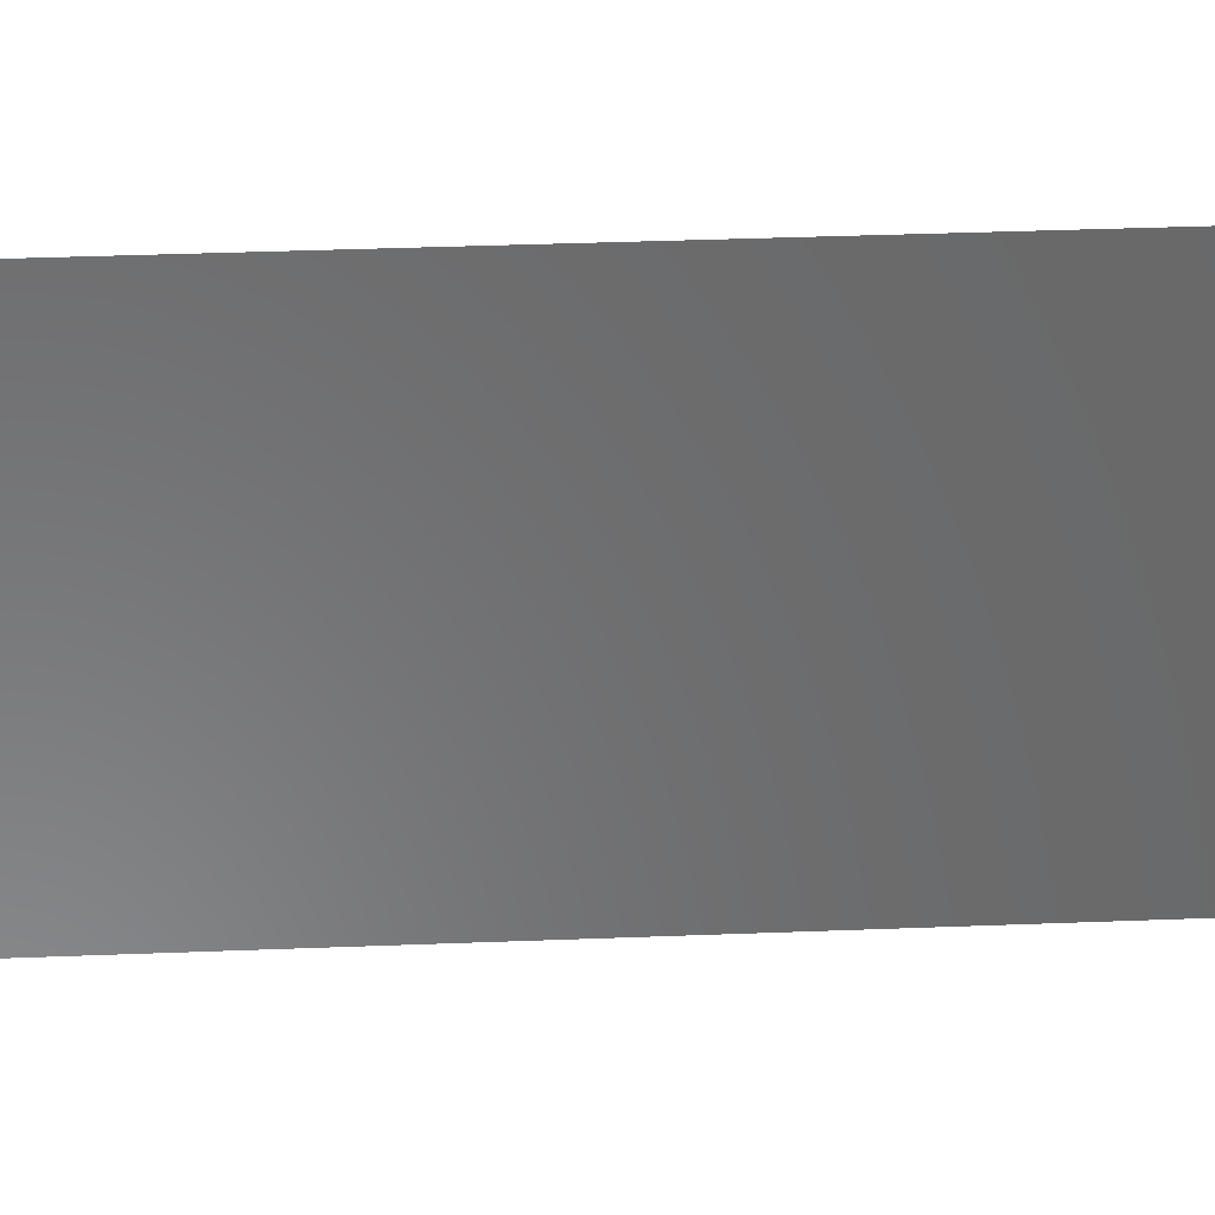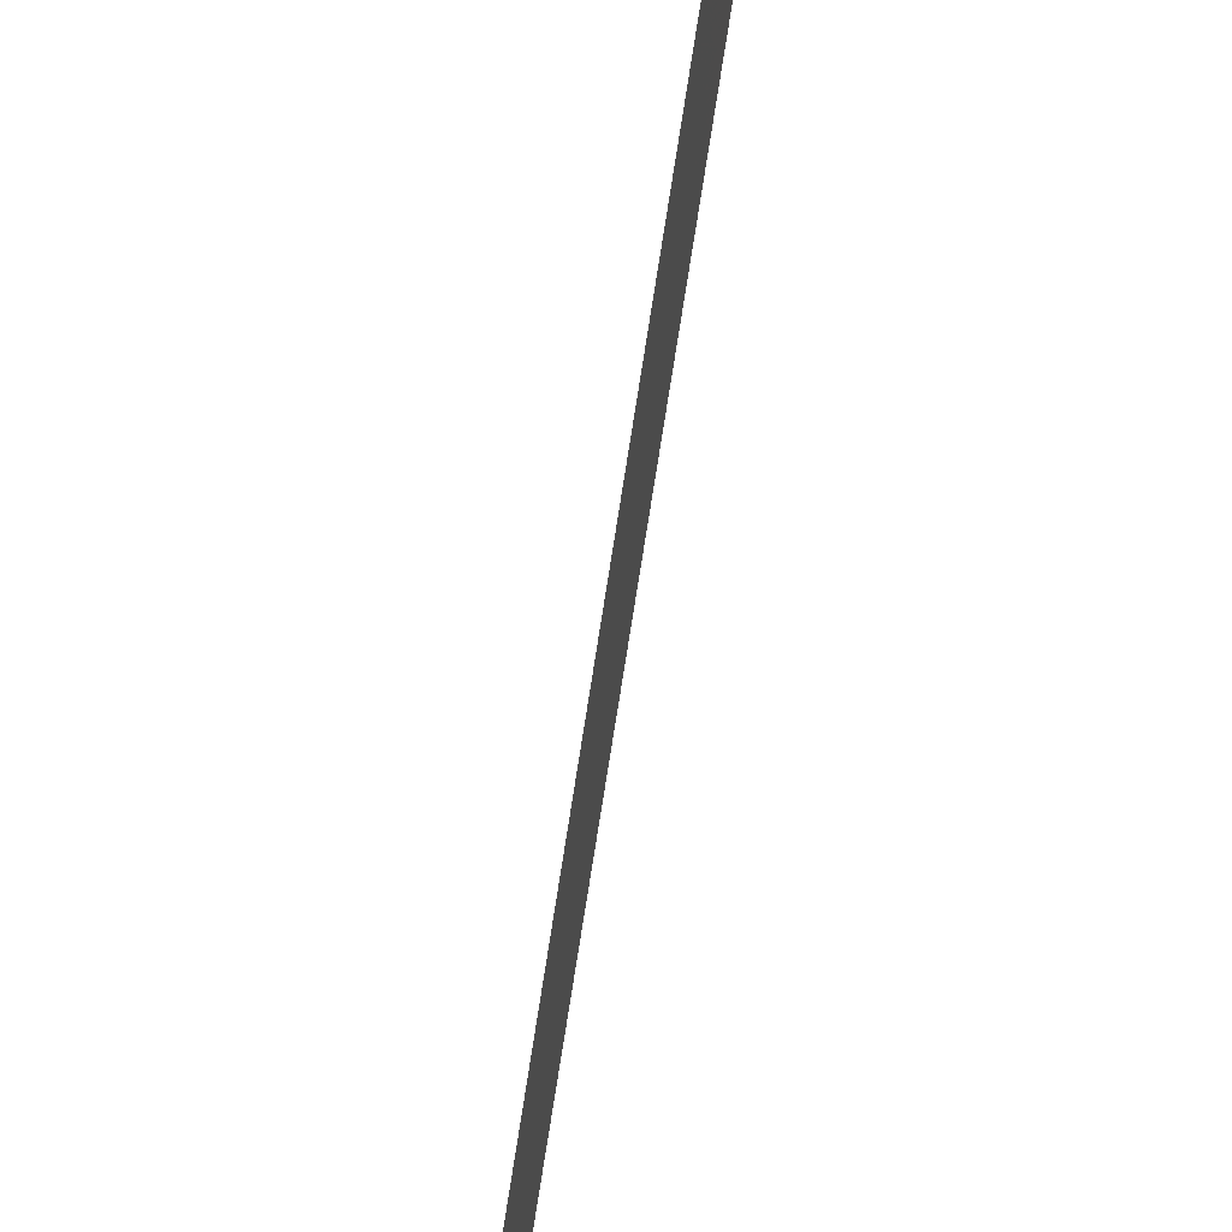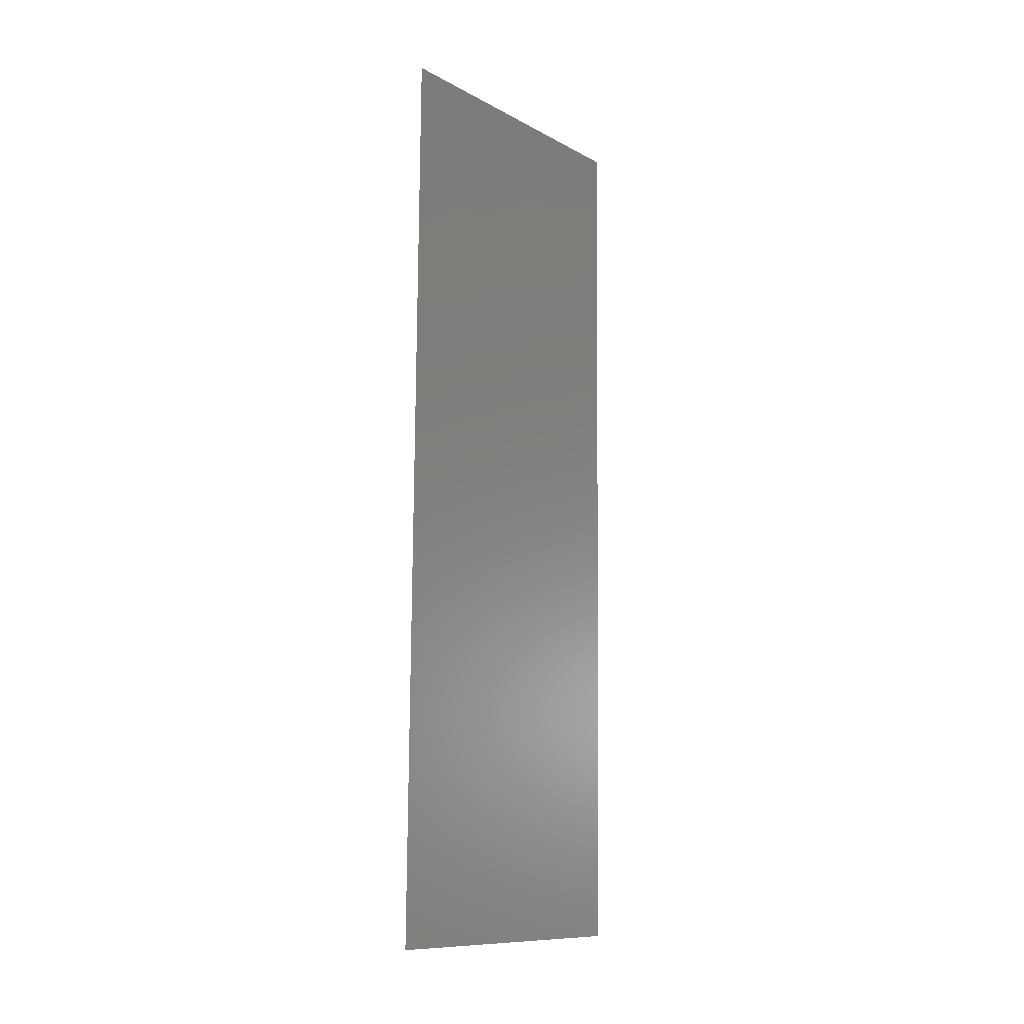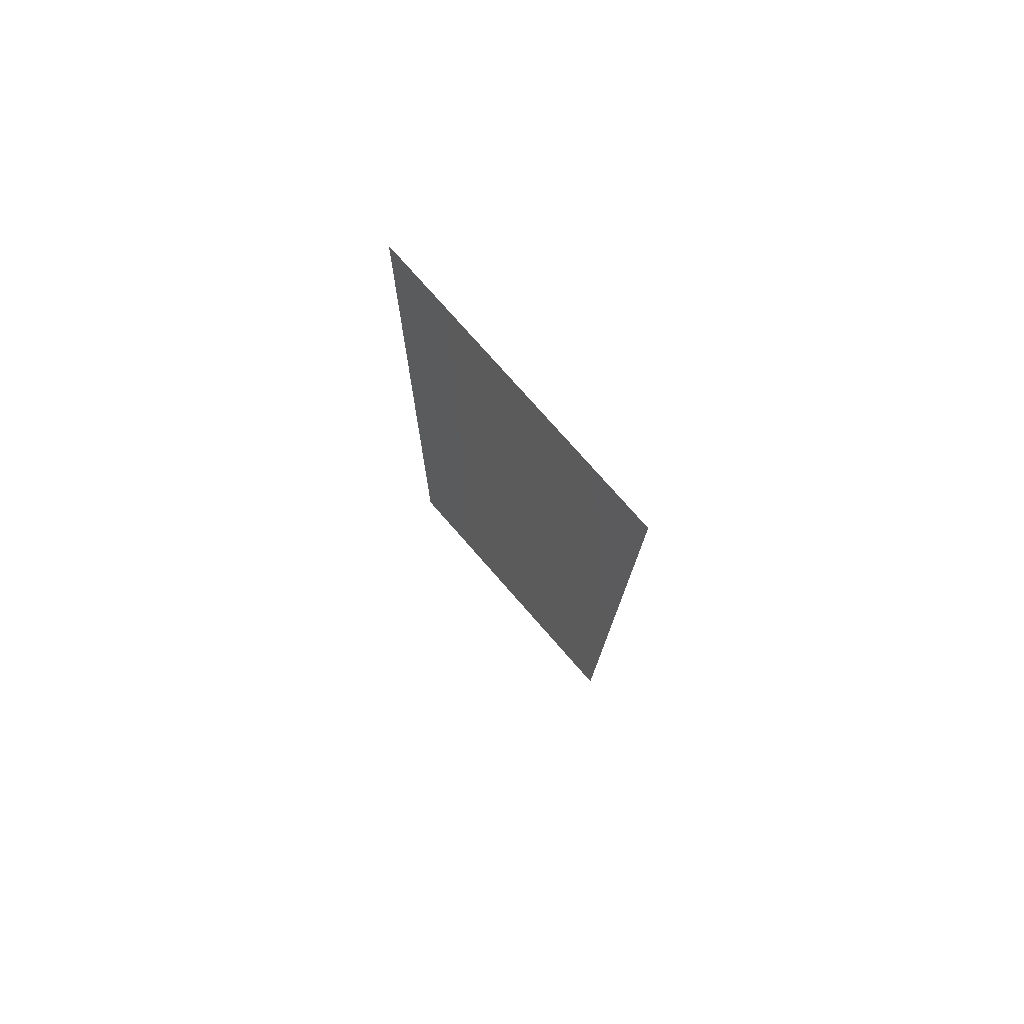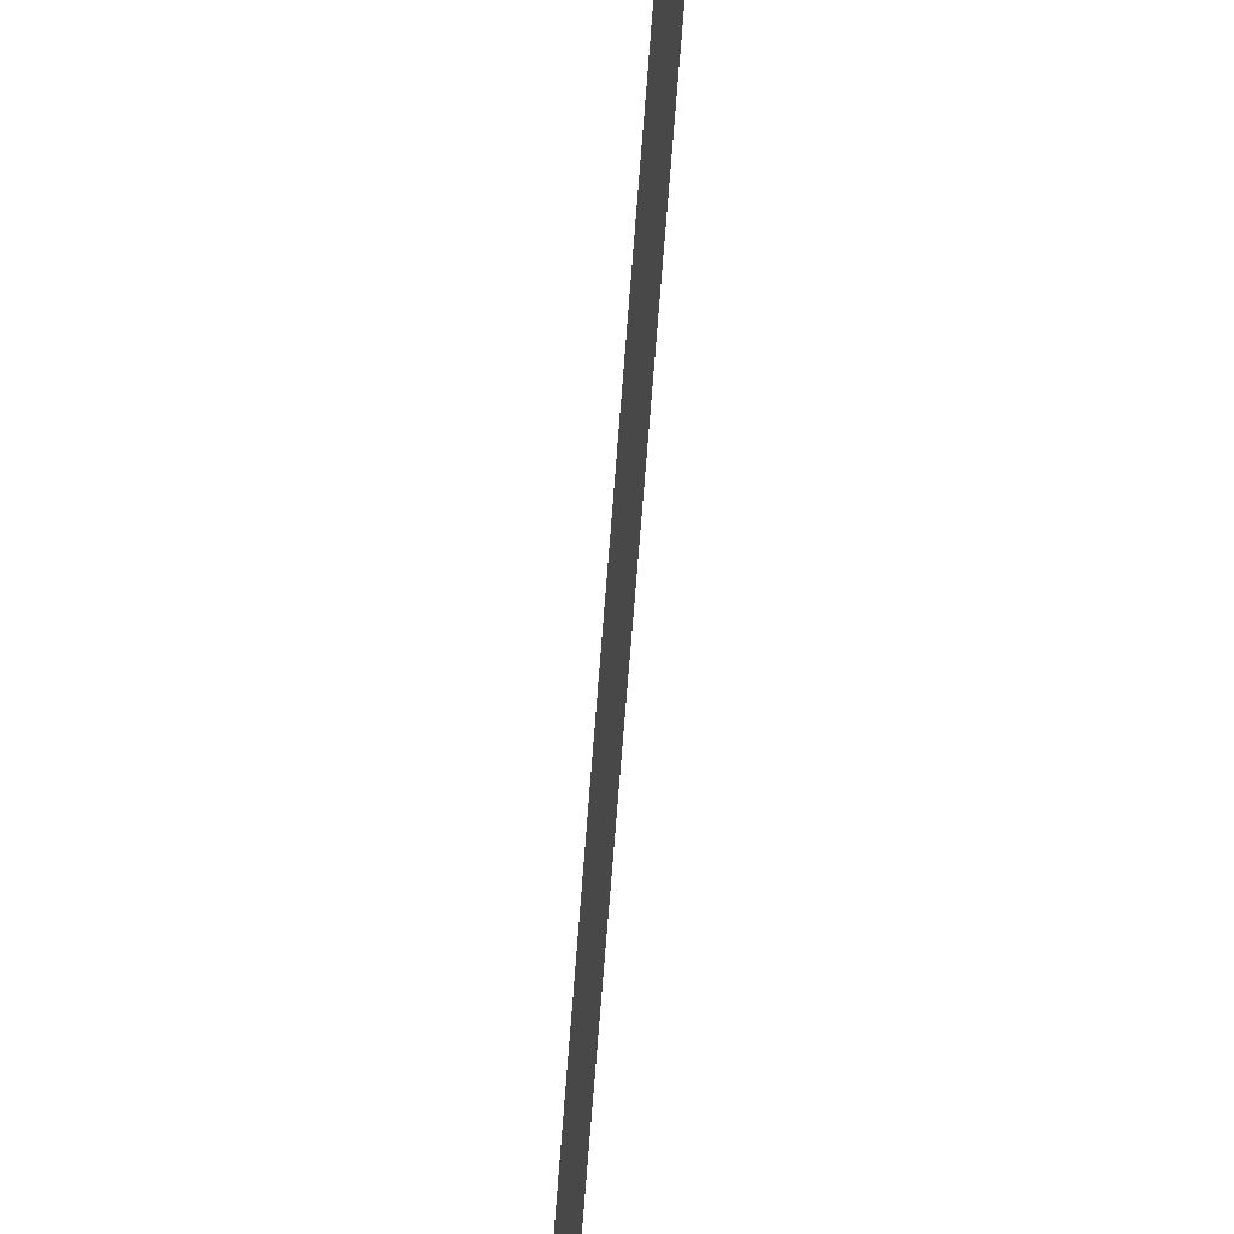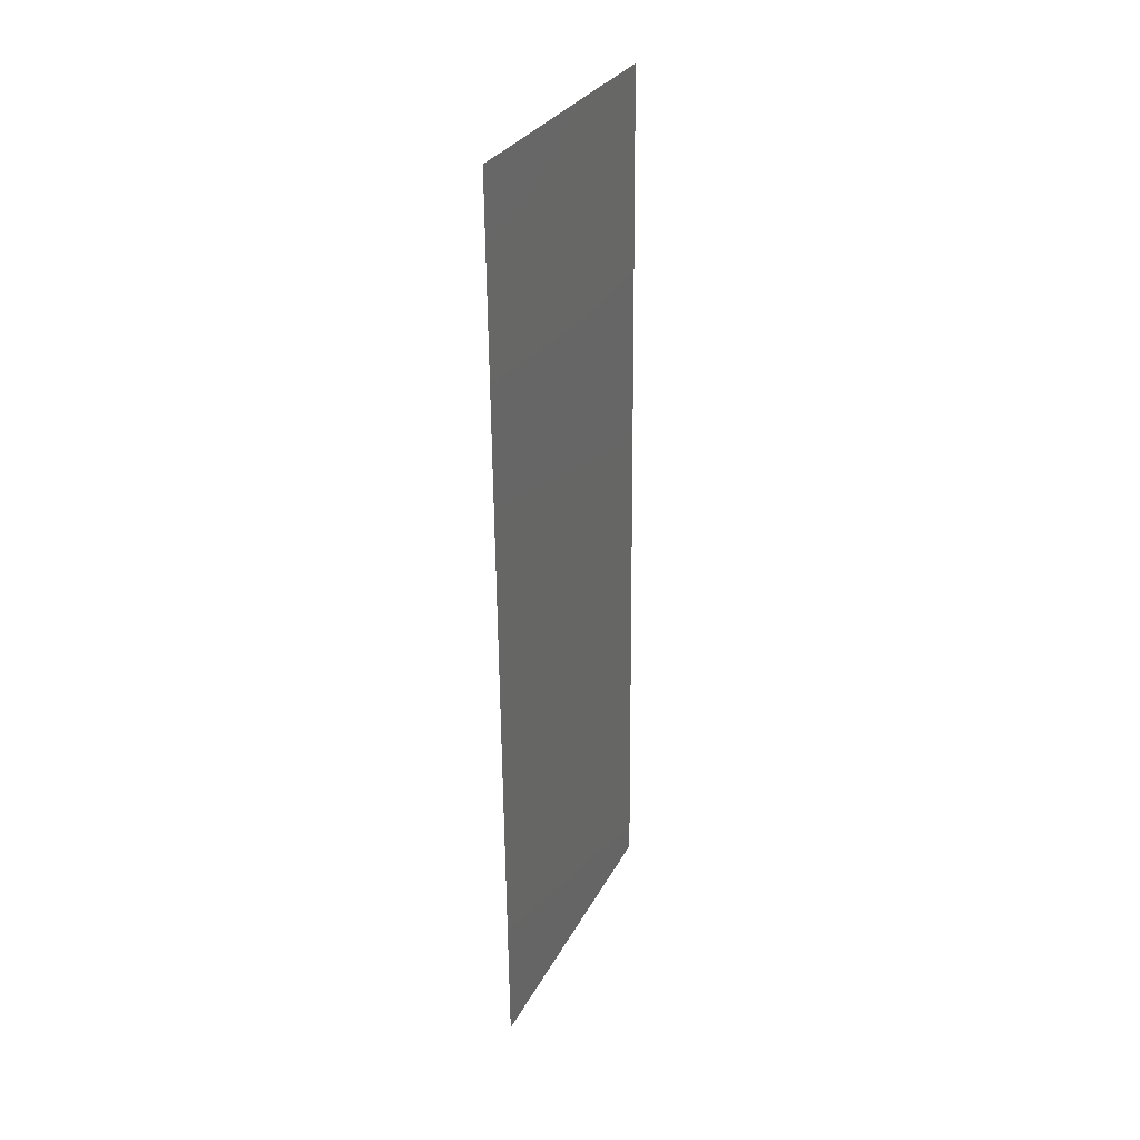
<metadata>
{"format":"stl","ext":"stl","renderer":"f3d","projection":"perspective","resolution":1024,"background":"white","views":[{"elev":34.6,"azim":87.5,"up":"+Z"},{"elev":-77.2,"azim":171.6,"up":"+Z"},{"elev":-10.9,"azim":-142.4,"up":"+Y"},{"elev":76.9,"azim":138.7,"up":"+Y"},{"elev":-65.3,"azim":176.3,"up":"+Z"},{"elev":29.9,"azim":23.5,"up":"+Y"}]}
</metadata>
<code>
# stl→obj: 21 verts, 26 faces
v 0.007782 0.02235 0
v 0.007848 0.01556 0.0105
v 0.007891 0.01118 0
v 0.007673 0.03353 0.02
v 0.007606 0.04033 0.009591
v 0.007564 0.04471 0.02
v 0.007727 0.02794 0.01001
v 0.007673 0.03353 0
v 0.007454 0.05588 0.02
v 0.007523 0.04887 0.01261
v 0.007454 0.05588 0.01
v 0.008 0 0
v 0.007928 0.007414 0.007622
v 0.008 0 0.01
v 0.007782 0.02235 0.02
v 0.007564 0.04471 0
v 0.007891 0.01118 0.02
v 0.007943 0.005846 0.01464
v 0.007513 0.04993 0.005525
v 0.007454 0.05588 0
v 0.008 0 0.02
f 1 2 3
f 4 5 6
f 1 7 2
f 8 7 1
f 4 7 5
f 5 7 8
f 9 10 11
f 12 13 14
f 3 13 12
f 6 10 9
f 15 7 4
f 2 7 15
f 16 5 8
f 17 2 15
f 2 18 13
f 5 19 10
f 16 19 5
f 17 18 2
f 5 10 6
f 2 13 3
f 20 19 16
f 21 18 17
f 11 19 20
f 14 18 21
f 13 18 14
f 10 19 11

</code>
